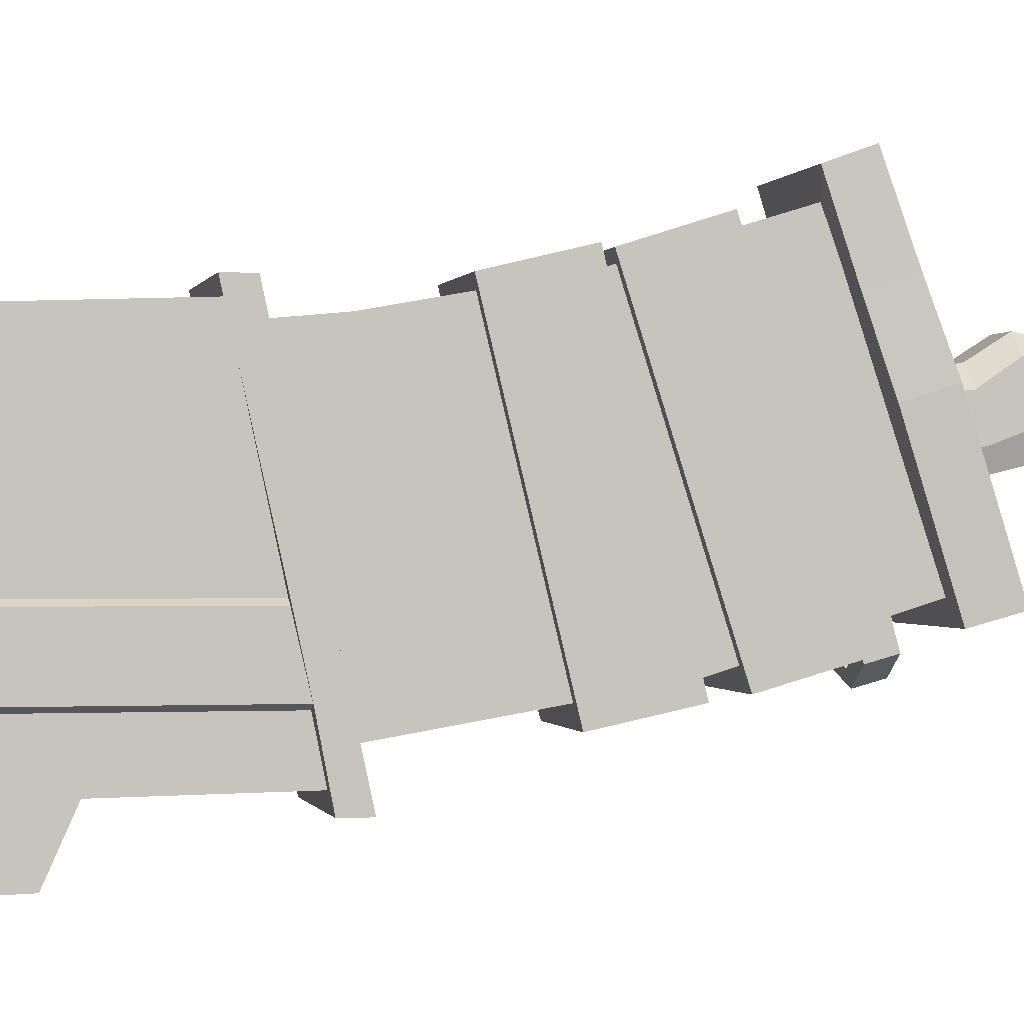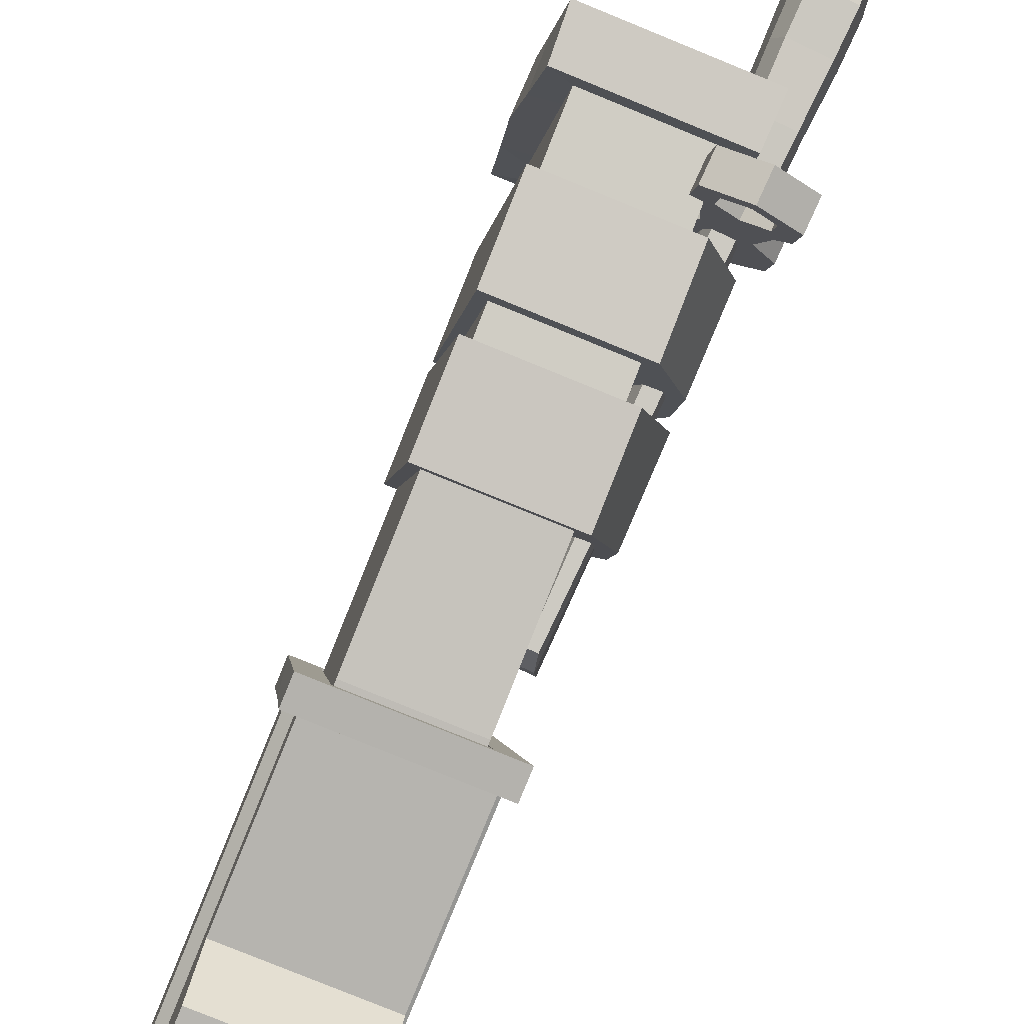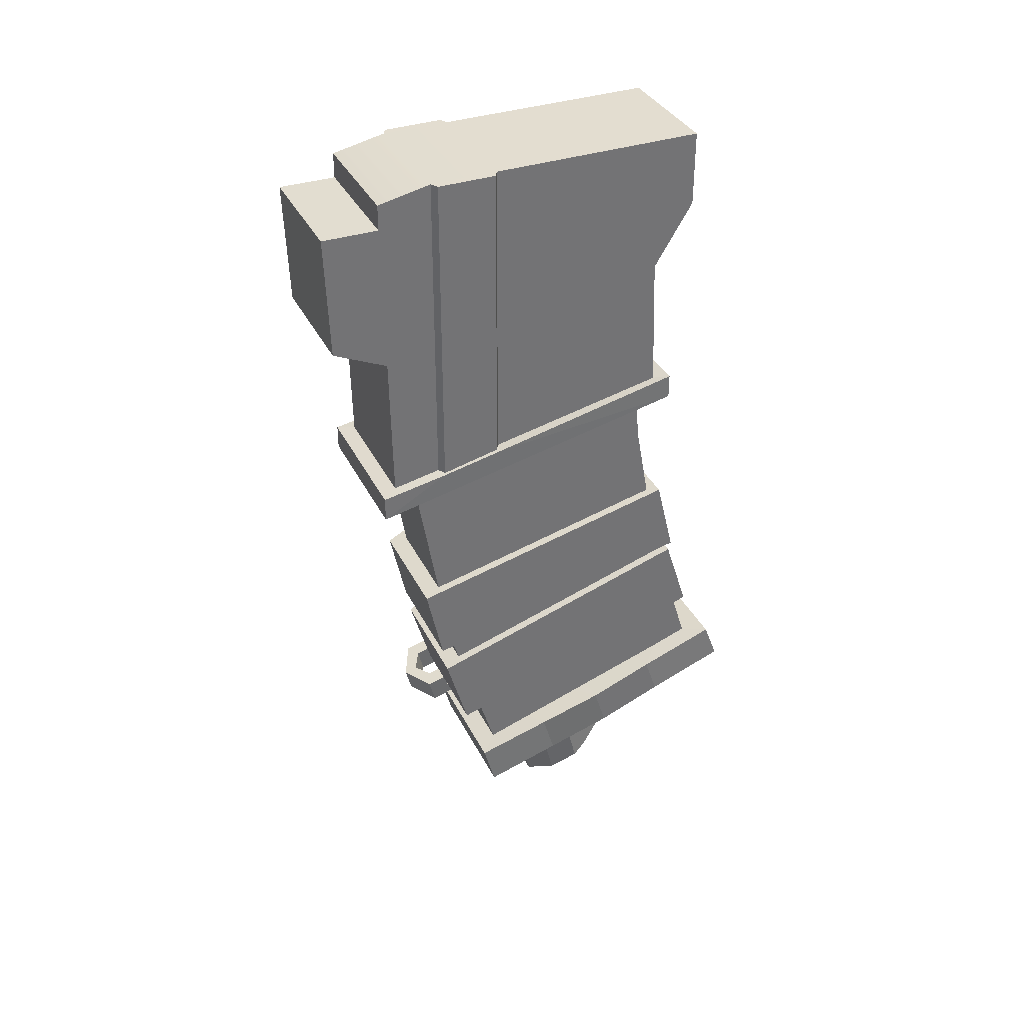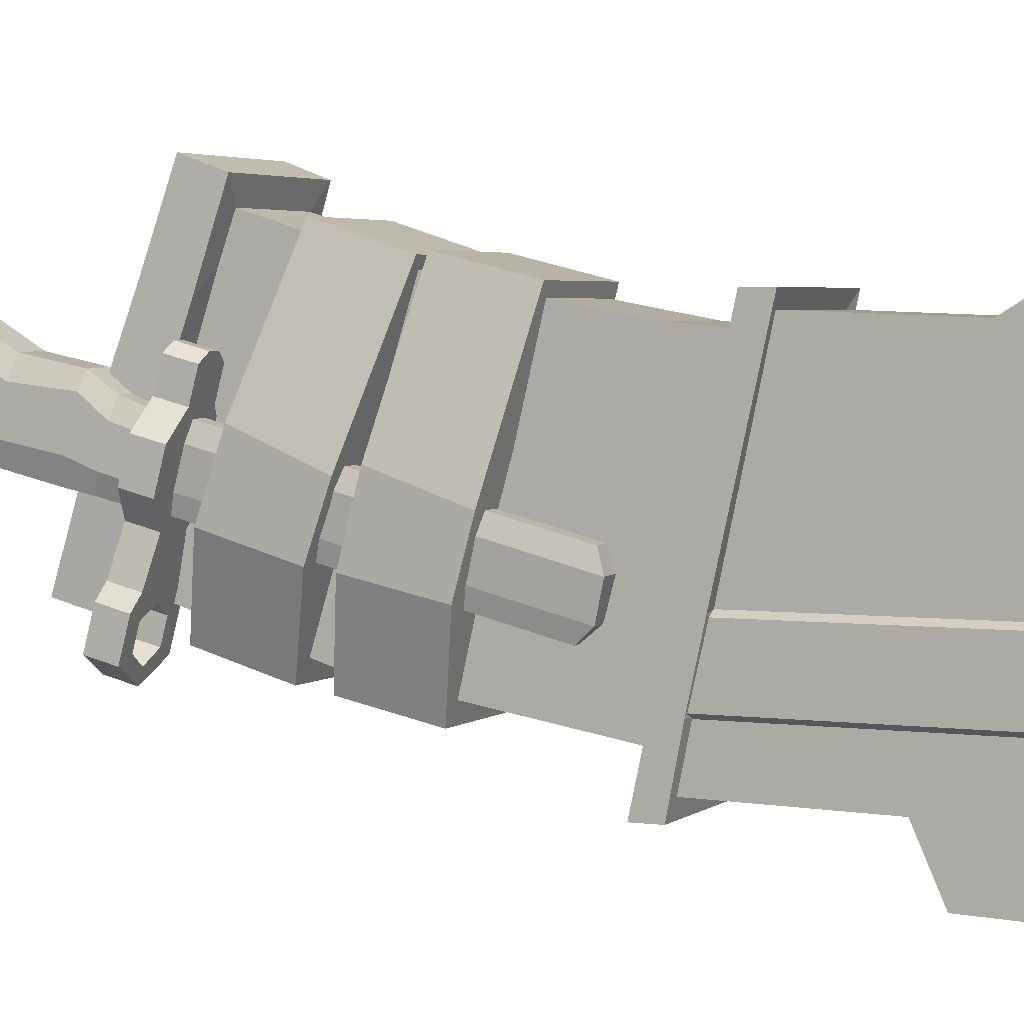
<metadata>
{"format":"obj","ext":"obj","renderer":"f3d","projection":"perspective","resolution":1024,"background":"white","views":[{"elev":-0.2,"azim":-102.3,"up":"+Z"},{"elev":-79.5,"azim":-22.2,"up":"+Z"},{"elev":35.4,"azim":-113.4,"up":"+Y"},{"elev":3.6,"azim":115.1,"up":"+Z"}]}
</metadata>
<code>
v -1.91 -8.668 -3.551
v -1.91 0.1702 -3.699
v -1.91 -6.8 5.303
v -1.91 -2.797 5.155
v -1.91 -0.8918 6.334
v -1.91 0.9334 -3.699
v -1.91 1.349 6.334
v -1.91 -4.263 -3.625
v -1.91 -3.525 -5.275
v -1.91 0.1702 -5.401
v -1.91 -8.372 -2.11
v -1.91 1.281 -2.1
v -1.91 -7.959 -0.09311
v -1.91 1.297 -0.08315
v -2.146 -8.372 -1.981
v -2.146 1.281 -1.972
v -2.146 -7.959 -0.2215
v -2.146 1.297 -0.2128
v -2.259 -8.76 -4.023
v -2.259 -9.498 -4.023
v -2.269 -8.372 -2.045
v -2.259 -6.65 5.707
v -2.259 -7.388 5.707
v -2.269 -7.959 -0.1573
v 1.91 -8.668 -3.551
v 1.91 0.1702 -3.699
v 1.91 -6.8 5.303
v 1.91 -2.797 5.155
v 1.91 -0.8918 6.334
v 1.91 0.9334 -3.699
v 1.91 1.349 6.334
v 1.91 -4.263 -3.625
v 1.91 -3.525 -5.275
v 1.91 0.1702 -5.401
v 1.91 -8.372 -2.11
v 1.91 1.281 -2.1
v 1.91 -7.959 -0.09311
v 1.91 1.297 -0.08315
v 2.146 -8.372 -1.981
v 2.146 1.281 -1.972
v 2.146 -7.959 -0.2215
v 2.146 1.297 -0.2128
v 2.259 -8.76 -4.023
v 2.259 -9.498 -4.023
v 2.269 -8.372 -2.045
v 2.259 -6.65 5.707
v 2.259 -7.388 5.707
v 2.269 -7.959 -0.1573
v -1.544 -9.334 -3.266
v -1.544 -7.552 4.95
v 1.544 -9.334 -3.266
v 1.544 -7.552 4.95
v -1.544 -8.401 -3.266
v -1.544 -6.62 4.95
v 1.544 -8.401 -3.266
v 1.544 -6.62 4.95
f 2 8 11 12
f 2 12 6
f 8 2 10 9
f 4 3 27 28
f 5 4 28 29
f 31 7 5 29
f 10 2 26 34
f 16 15 17 18
f 11 8 1
f 14 13 3 4
f 14 4 5
f 14 5 7
f 12 11 15 16
f 13 14 18 17
f 14 12 16 18
f 20 19 43 44
f 21 19 20
f 22 24 23
f 24 21 20 23
f 19 1 25 43
f 11 1 19 21
f 3 13 24 22
f 17 15 21 24
f 17 24 13
f 21 15 11
f 54 53 55 56
f 26 36 35 32
f 26 30 36
f 32 33 34 26
f 6 30 26 2
f 8 32 25 1
f 10 34 33 9
f 9 33 32 8
f 40 42 41 39
f 35 25 32
f 38 28 27 37
f 38 29 28
f 38 31 29
f 36 40 39 35
f 37 41 42 38
f 38 42 40 36
f 45 44 43
f 23 47 46 22
f 46 47 48
f 48 47 44 45
f 35 45 43 25
f 22 46 27 3
f 27 46 48 37
f 41 48 45 39
f 41 37 48
f 45 35 39
f 23 20 49 50
f 20 44 51 49
f 44 47 52 51
f 47 23 50 52
f 50 49 53 54
f 49 51 55 53
f 51 52 56 55
f 52 50 54 56
f 12 14 38 36
f 12 36 30 6
f 38 14 7 31
v 3.315 -20.2 -0.3165
v 3.315 -20.48 -1.352
v 2.278 -20.67 -1.854
v 1.241 -20.59 -1.32
v 1.241 -20.32 -0.2854
v 2.278 -20.23 -0.1806
v 3.269 -19.43 -0.5227
v 3.269 -19.71 -1.558
v 2.232 -19.9 -2.06
v 1.195 -19.82 -1.527
v 1.195 -19.55 -0.4916
v 2.232 -19.46 -0.3868
v 2.849 -20.28 -0.5081
v 2.849 -20.45 -1.146
v 2.278 -20.57 -1.456
v 1.707 -20.51 -1.129
v 1.707 -20.34 -0.491
v 2.803 -19.51 -0.7143
v 2.803 -19.68 -1.352
v 2.232 -19.8 -1.663
v 1.661 -19.74 -1.335
v 1.661 -19.57 -0.6972
v 1.493 -19.43 -0.1126
v 1.54 -20.2 0.09361
v 2.97 -19.34 -0.1347
v 3.016 -20.11 0.07148
v 1.691 -19.11 1.04
v 1.737 -19.88 1.247
v 2.818 -19.82 1.23
v 2.772 -19.05 1.024
v 1.092 -18.96 1.737
v 1.139 -19.72 1.943
v 3.417 -19.6 1.909
v 3.371 -18.83 1.703
v 1.092 -18.68 2.781
v 1.139 -19.45 2.987
v 3.417 -19.32 2.953
v 3.371 -18.55 2.747
v 1.691 -18.46 3.456
v 1.737 -19.23 3.662
v 2.818 -19.17 3.646
v 2.772 -18.4 3.44
v 1.691 -18.24 4.283
v 1.737 -19.01 4.49
v 2.818 -18.95 4.473
v 2.772 -18.18 4.267
v 2.038 -18.15 4.513
v 2.084 -18.92 4.719
v 2.472 -18.9 4.713
v 2.426 -18.13 4.507
v 1.848 -19.8 1.51
v 1.672 -19.68 1.989
v 2.708 -19.75 1.497
v 2.884 -19.61 1.971
v 1.672 -19.43 2.938
v 2.884 -19.36 2.92
v 1.848 -19.29 3.412
v 2.708 -19.24 3.399
v 1.978 -19.01 1.332
v 1.852 -18.89 1.805
v 2.486 -18.98 1.325
v 2.611 -18.85 1.794
v 1.852 -18.64 2.744
v 2.611 -18.6 2.732
v 1.978 -18.51 3.213
v 2.486 -18.48 3.205
v 1.358 -10.07 0.4461
v 1.512 -10.31 -0.4947
v 1.962 -10.29 -0.5014
v 2.116 -10.03 0.4347
v 1.611 -10.75 -0.8813
v 1.863 -10.74 -0.885
v 1.991 -10.22 0.994
v 1.483 -10.25 1.002
v 3.01 -24.79 2.846
v 2.15 -24.83 2.859
v 1.974 -24.7 3.38
v 1.991 -24.73 4.431
v 2.167 -24.61 4.836
v 3.026 -24.56 4.824
v 3.202 -24.66 4.413
v 3.186 -24.64 3.362
v 3.388 -26.21 4.78
v 1.991 -26.29 4.801
v 1.995 -26.56 3.801
v 3.384 -26.48 3.781
v 2.178 -26.44 2.885
v 3.161 -26.38 2.87
v 3.192 -25.96 5.253
v 2.171 -26.02 5.269
v 2.109 -25.28 2.587
v 3.091 -25.22 2.572
v 1.868 -25.07 3.411
v 1.885 -25.09 4.478
v 2.121 -24.85 4.984
v 2.919 -25.31 5.894
v 2.884 -24.74 5.733
v 2.356 -24.77 5.741
v 2.39 -25.34 5.902
v 3.349 -25.01 4.456
v 3.103 -24.79 4.969
v 3.333 -24.99 3.389
v 3.041 -23.16 5.104
v 2.004 -23.21 5.12
v 1.792 -23.36 4.608
v 1.792 -23.74 3.21
v 2.004 -23.91 2.505
v 3.041 -23.86 2.489
v 3.254 -23.66 3.188
v 3.254 -23.28 4.586
v 2.963 -22.13 4.47
v 1.949 -22.19 4.485
v 1.742 -22.35 3.927
v 1.742 -22.65 2.809
v 1.949 -22.79 2.245
v 2.963 -22.73 2.229
v 3.17 -22.57 2.788
v 3.17 -22.27 3.906
v 3.019 -20.75 3.721
v 2.829 -20.64 4.161
v 1.906 -20.69 4.175
v 1.717 -20.82 3.74
v 1.717 -21.15 2.495
v 1.906 -21.31 1.867
v 2.829 -21.26 1.854
v 3.019 -21.08 2.476
v 2.953 -20.09 3.162
v 2.77 -19.97 3.66
v 1.876 -20.02 3.674
v 1.692 -20.16 3.181
v 1.692 -20.43 2.195
v 1.876 -20.55 1.696
v 2.77 -20.5 1.683
v 2.953 -20.36 2.176
v -1.48 -9.34 -2.742
v -1.48 -9.211 5.097
v -1.48 -1.825 -3.198
v -1.48 -1.602 4.639
v 1.492 -1.825 -3.198
v 1.492 -1.602 4.639
v 1.492 -9.34 -2.742
v 1.492 -9.211 5.097
v 1.492 -15.66 -1.665
v 1.492 -13.73 5.927
v -1.48 -13.73 5.927
v -1.48 -15.66 -1.665
v -1.48 -1.676 2.577
v 1.492 -1.676 2.577
v 1.492 -9.191 3.033
v 1.492 -14.24 3.936
v -1.48 -14.24 3.936
v -1.48 -9.191 3.033
v -1.48 -1.653 3.449
v 1.492 -1.653 3.449
v 1.492 -9.168 3.904
v 1.492 -14.03 4.781
v -1.48 -14.03 4.781
v -1.48 -9.168 3.904
v -1.48 -1.726 0.631
v 1.492 -1.726 0.631
v 1.492 -9.241 1.086
v 1.492 -14.72 2.048
v -1.48 -14.72 2.048
v -1.48 -9.241 1.086
v -1.48 -1.738 0.1593
v 1.492 -1.738 0.1593
v 1.492 -9.253 0.6149
v 1.492 -14.83 1.591
v -1.48 -14.83 1.591
v -1.48 -9.253 0.6149
v -1.48 -1.775 -1.242
v 1.492 -1.775 -1.242
v 1.492 -9.29 -0.7861
v 1.492 -15.18 0.2321
v -1.48 -15.18 0.2321
v -1.48 -9.29 -0.7861
v -1.48 -1.788 -1.759
v 1.492 -1.788 -1.759
v 1.492 -9.303 -1.303
v 1.492 -15.3 -0.2696
v -1.48 -15.3 -0.2696
v -1.48 -9.303 -1.303
v -1.48 -5.391 3.545
v -1.48 -5.413 2.674
v -1.48 -5.464 0.7276
v -1.48 -5.476 0.256
v -1.48 -5.512 -1.145
v -1.48 -5.526 -1.662
v -1.48 -5.563 -3.101
v 1.492 -5.563 -3.101
v 1.492 -5.526 -1.662
v 1.492 -5.512 -1.145
v 1.492 -5.476 0.256
v 1.492 -5.464 0.7276
v 1.492 -5.413 2.674
v 1.492 -5.391 3.545
v 1.492 -5.433 4.738
v -1.48 -5.433 4.738
v -1.045 -1.811 -2.685
v -1.045 -1.772 -1.209
v 1.056 -1.772 -1.209
v 1.056 -1.811 -2.685
v -1.045 -1.671 2.713
v 1.056 -1.671 2.713
v -1.045 -1.616 4.126
v 1.056 -1.616 4.126
v -1.045 -1.73 0.4378
v 1.056 -1.73 0.4378
v -0.5874 -3.159 -2.65
v -0.5874 -3.121 -1.175
v 0.5988 -3.121 -1.175
v 0.5988 -3.159 -2.65
v -0.5874 -3.019 2.748
v 0.5988 -3.019 2.748
v -0.5874 -2.965 4.161
v 0.5988 -2.965 4.161
v -0.5874 -3.078 0.4726
v 0.5988 -3.078 0.4726
v 1.492 -20.55 -0.1574
v 1.492 -20.1 1.21
v 1.492 -19.94 1.701
v 1.492 -19.5 3.032
v 1.492 -19.35 3.48
v 1.492 -18.75 5.328
v 1.492 -18.48 6.156
v 1.492 -18.08 7.272
v -1.48 -18.08 7.272
v -1.48 -18.48 6.157
v -1.48 -18.75 5.328
v -1.48 -19.35 3.48
v -1.48 -19.5 3.032
v -1.48 -19.94 1.701
v -1.48 -20.1 1.21
v -1.48 -20.55 -0.1574
v 2.121 -21.98 -0.3881
v 2.198 -20.61 3.888
v -2.187 -20.61 3.888
v -2.11 -21.98 -0.3881
v 2.068 -20.72 -0.7304
v 2.245 -19.35 3.485
v 2.068 -17.9 7.927
v -2.057 -17.9 7.927
v -2.113 -19.01 8.329
v 2.124 -19.01 8.329
v -2.234 -19.35 3.485
v -2.057 -20.72 -0.7304
v -2.145 -20 1.519
v -2.148 -21.25 1.892
v 2.16 -21.25 1.892
v 2.157 -20 1.519
v 2.157 -18.67 5.523
v 2.161 -19.85 5.925
v -2.15 -19.85 5.925
v -2.145 -18.67 5.523
v -1.755 -16.37 7.08
v 1.755 -16.37 7.08
v -1.755 -14.04 6.336
v 1.755 -14.04 6.336
v -1.755 -16.66 -1.929
v 1.755 -16.66 -1.929
v -1.755 -19.01 -1.25
v 1.755 -19.01 -1.25
v 2.685 -15.96 0.4552
v 2.762 -18.3 1.146
v 2.722 -15.33 2.184
v 2.759 -17.61 3.151
v -1.755 -13.78 6.421
v 1.755 -13.78 6.421
v -1.755 -11.4 5.843
v 1.755 -11.4 5.843
v -1.755 -13.44 -2.586
v 1.755 -13.44 -2.586
v -1.755 -15.83 -2.074
v 1.755 -15.83 -2.074
v 2.571 -12.91 -0.1591
v 2.648 -15.29 0.3654
v 2.608 -12.41 1.61
v 2.645 -14.74 2.415
f 57 58 64 63
f 58 59 65 64
f 59 60 66 65
f 60 61 67 66
f 103 104 105 106
f 81 82 57 63
f 58 57 69 70
f 59 58 70 71
f 60 59 71 72
f 61 60 72 73
f 57 82 62 69
f 63 64 75 74
f 64 65 76 75
f 65 66 77 76
f 66 67 78 77
f 68 81 63 74
f 74 75 70 69
f 75 76 71 70
f 76 77 72 71
f 77 78 73 72
f 62 68 74 69
f 78 68 62 73
f 67 79 68 78
f 61 80 79 67
f 62 80 61 73
f 79 80 84 83
f 85 62 82
f 82 81 86 85
f 83 68 79
f 83 84 88 87
f 85 86 90 89
f 87 88 92 91
f 89 90 94 93
f 91 92 96 95
f 93 94 98 97
f 95 96 100 99
f 100 96 97 101
f 97 98 102 101
f 102 98 95 99
f 99 100 104 103
f 104 100 101 105
f 101 102 106 105
f 103 106 102 99
f 107 84 85 109
f 88 84 107 108
f 85 89 110 109
f 92 88 108 111
f 89 93 112 110
f 96 92 111 113
f 93 97 114 112
f 113 114 97 96
f 83 87 116 115
f 115 117 86 83
f 90 86 117 118
f 87 91 119 116
f 94 90 118 120
f 91 95 121 119
f 121 95 98 122
f 98 94 120 122
f 139 140 141 142
f 142 141 143 144
f 140 139 145 146
f 143 147 148 144
f 141 149 147 143
f 140 150 149 141
f 151 150 140 146
f 152 153 154 155
f 139 156 157 145
f 142 158 156 139
f 148 158 142 144
f 145 157 153 152
f 157 151 154 153
f 151 146 155 154
f 146 145 152 155
f 117 115 127 128
f 125 118 117 128
f 120 118 125 126
f 122 120 126 129
f 121 122 129 130
f 123 119 121 130
f 116 119 123 124
f 115 116 124 127
f 135 136 159 160
f 136 137 166 159
f 137 138 165 166
f 164 165 138 131
f 131 132 163 164
f 132 133 162 163
f 133 134 161 162
f 160 161 134 135
f 86 81 68
f 86 68 83
f 84 80 62
f 84 62 85
f 132 131 148 147
f 133 132 147 149
f 134 133 149 150
f 135 134 150 151
f 137 136 157 156
f 138 137 156 158
f 131 138 158 148
f 136 135 151 157
f 160 159 167 168
f 168 169 161 160
f 162 161 169 170
f 163 162 170 171
f 164 163 171 172
f 172 173 165 164
f 166 165 173 174
f 159 166 174 167
f 168 167 176 177
f 169 168 177 178
f 170 169 178 179
f 171 170 179 180
f 172 171 180 181
f 173 172 181 182
f 174 173 182 175
f 167 174 175 176
f 176 175 183 184
f 177 176 184 185
f 185 186 178 177
f 179 178 186 187
f 180 179 187 188
f 181 180 188 189
f 189 190 182 181
f 175 182 190 183
f 184 183 112 114
f 185 184 114 113
f 113 111 186 185
f 187 186 111 108
f 188 187 108 107
f 189 188 107 109
f 109 110 190 189
f 183 190 110 112
f 126 123 130 129
f 125 124 123 126
f 128 127 124 125
f 191 238 244 245
f 265 266 267 268
f 235 197 246 247
f 304 305 292 293
f 192 198 253 254
f 197 191 245 246
f 197 235 236 199
f 198 192 201 200
f 238 191 202 237
f 191 197 199 202
f 305 306 296 292
f 297 298 299 300
f 301 303 304 293
f 302 295 291 294
f 211 205 251 252
f 206 205 211 212
f 214 208 207 213
f 208 214 239 240
f 269 271 272 270
f 198 211 252 253
f 212 211 198 200
f 292 296 307 308
f 293 292 308 309
f 309 310 301 293
f 192 214 213 201
f 239 214 192 254
f 273 269 270 274
f 205 217 250 251
f 218 217 205 206
f 208 220 219 207
f 220 208 240 241
f 217 223 249 250
f 224 223 217 218
f 220 226 225 219
f 226 220 241 242
f 266 273 274 267
f 223 229 248 249
f 230 229 223 224
f 226 232 231 225
f 232 226 242 243
f 229 235 247 248
f 236 235 229 230
f 232 238 237 231
f 238 232 243 244
f 203 240 239 209
f 215 241 240 203
f 221 242 241 215
f 227 243 242 221
f 233 244 243 227
f 245 244 233 193
f 246 245 193 195
f 195 234 247 246
f 248 247 234 228
f 249 248 228 222
f 250 249 222 216
f 251 250 216 204
f 252 251 204 210
f 253 252 210 196
f 254 253 196 194
f 209 239 254 194
f 193 233 256 255
f 234 195 258 257
f 195 193 255 258
f 203 209 259
f 210 204 260
f 209 194 261 259
f 194 196 262 261
f 196 210 260 262
f 215 203 259 263
f 204 216 264 260
f 221 215 263
f 216 222 264
f 227 221 263 256
f 222 228 257 264
f 233 227 256
f 228 234 257
f 255 256 266 265
f 257 258 268 267
f 258 255 265 268
f 259 261 271 269
f 261 262 272 271
f 262 260 270 272
f 263 259 269 273
f 260 264 274 270
f 256 263 273 266
f 264 257 267 274
f 199 236 276 275
f 277 276 236 230
f 278 277 230 224
f 279 278 224 218
f 280 279 218 206
f 281 280 206 212
f 282 281 212 200
f 200 201 283 282
f 201 213 284 283
f 213 207 285 284
f 207 219 286 285
f 219 225 287 286
f 225 231 288 287
f 231 237 289 288
f 237 202 290 289
f 202 199 275 290
f 277 306 276
f 282 283 298 297
f 290 275 295 302
f 281 282 297 307
f 283 284 310 298
f 307 280 281
f 278 279 296
f 286 287 301
f 277 278 296
f 301 287 288 303
f 289 290 302 303
f 304 303 302 294
f 291 305 304 294
f 295 306 305 291
f 275 276 306 295
f 308 307 297 300
f 309 308 300 299
f 298 310 309 299
f 285 310 284
f 301 310 285 286
f 303 288 289
f 296 306 277
f 296 279 280 307
f 311 312 314 313
f 313 314 321 319 316 315
f 315 316 318 317
f 317 318 320 322 312 311
f 319 320 318 316
f 317 311 313 315
f 321 322 320 319
f 312 322 321 314
f 323 324 326 325
f 325 326 333 331 328 327
f 327 328 330 329
f 329 330 332 334 324 323
f 331 332 330 328
f 329 323 325 327
f 333 334 332 331
f 324 334 333 326

</code>
